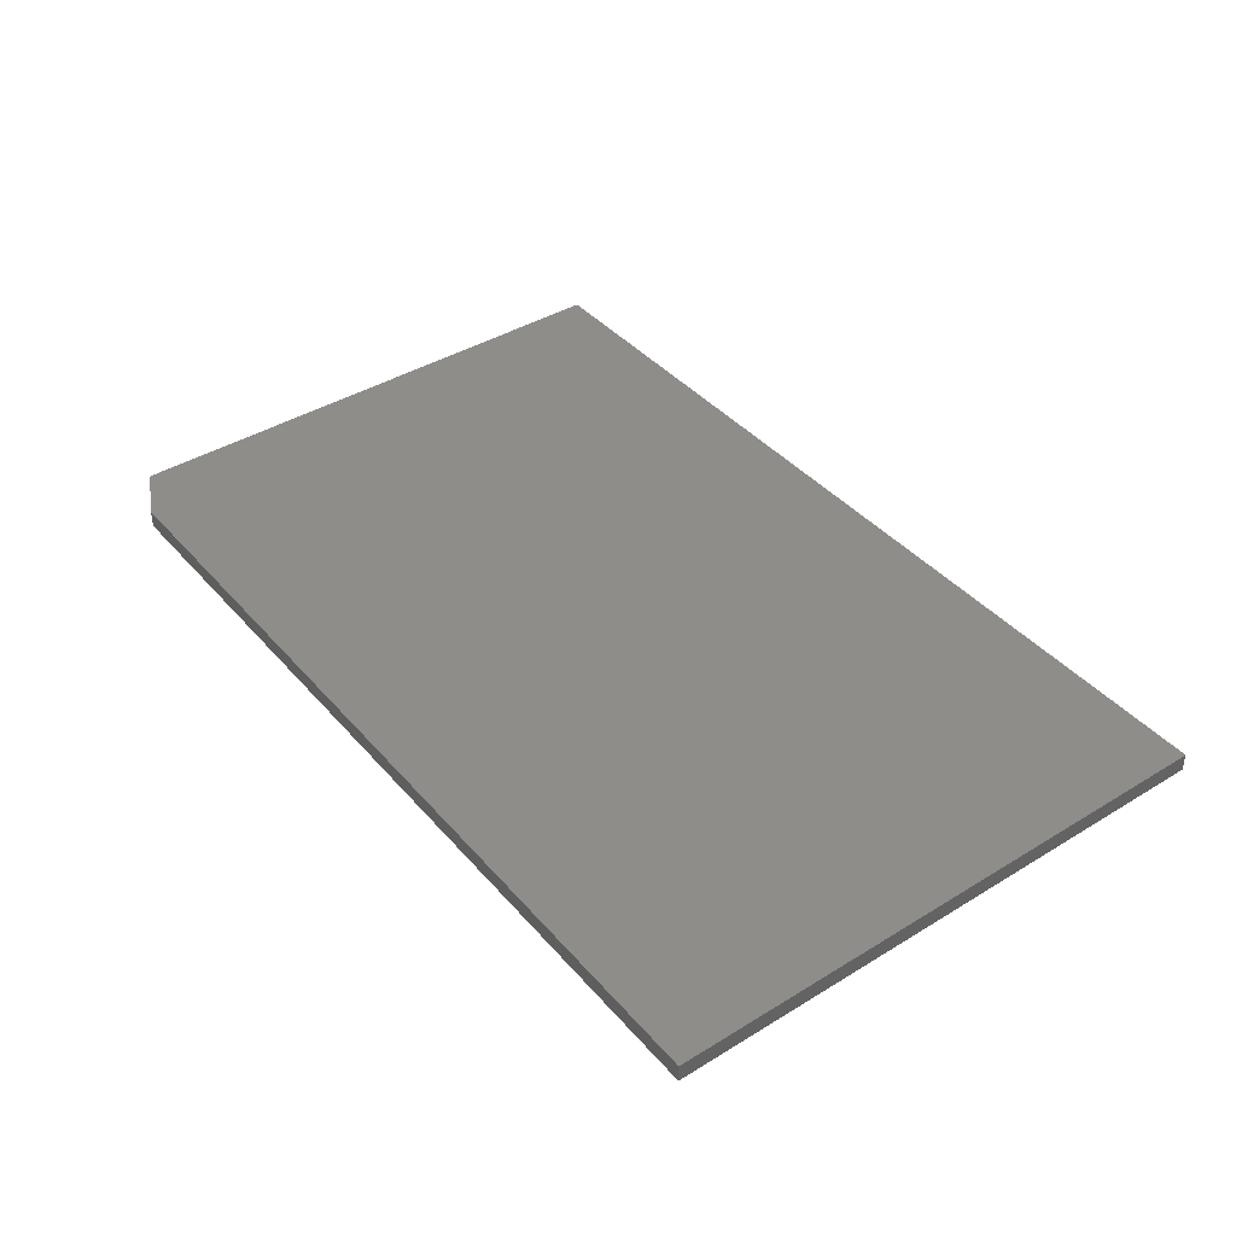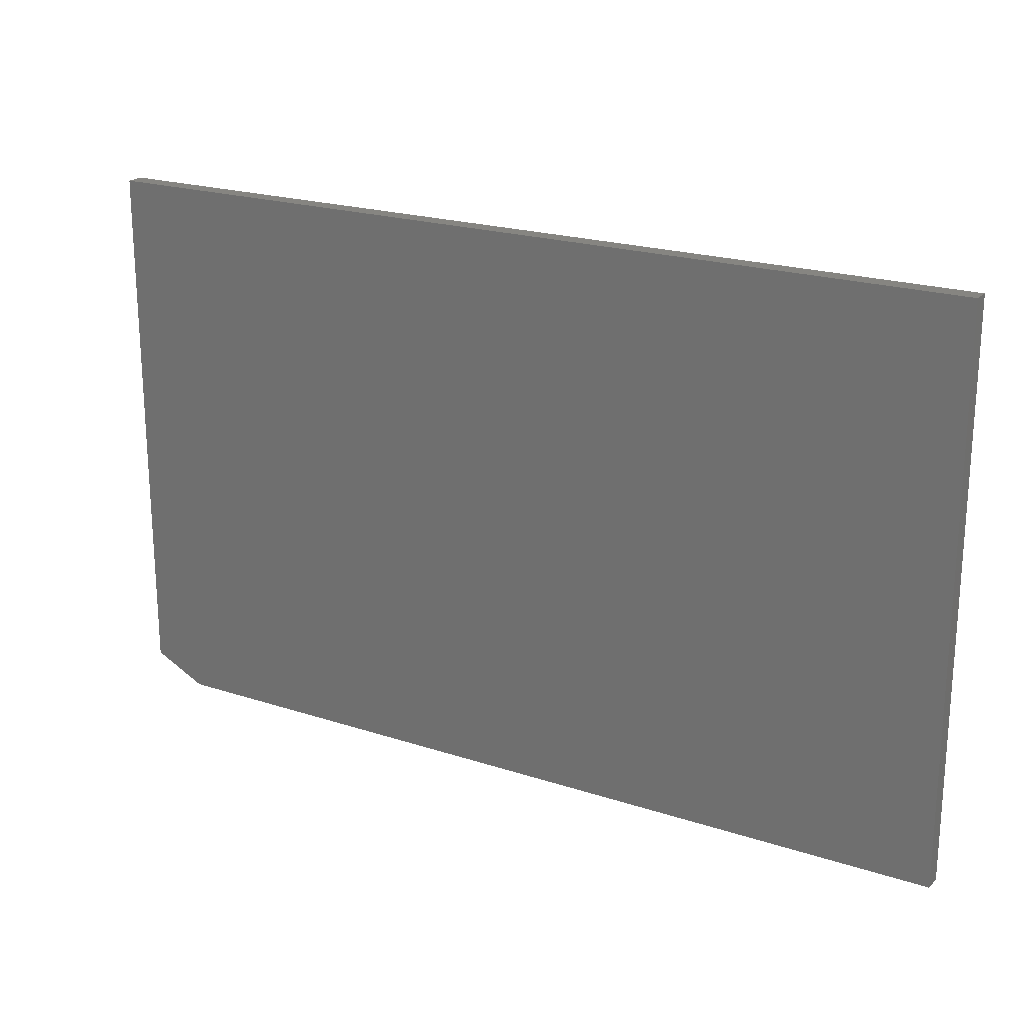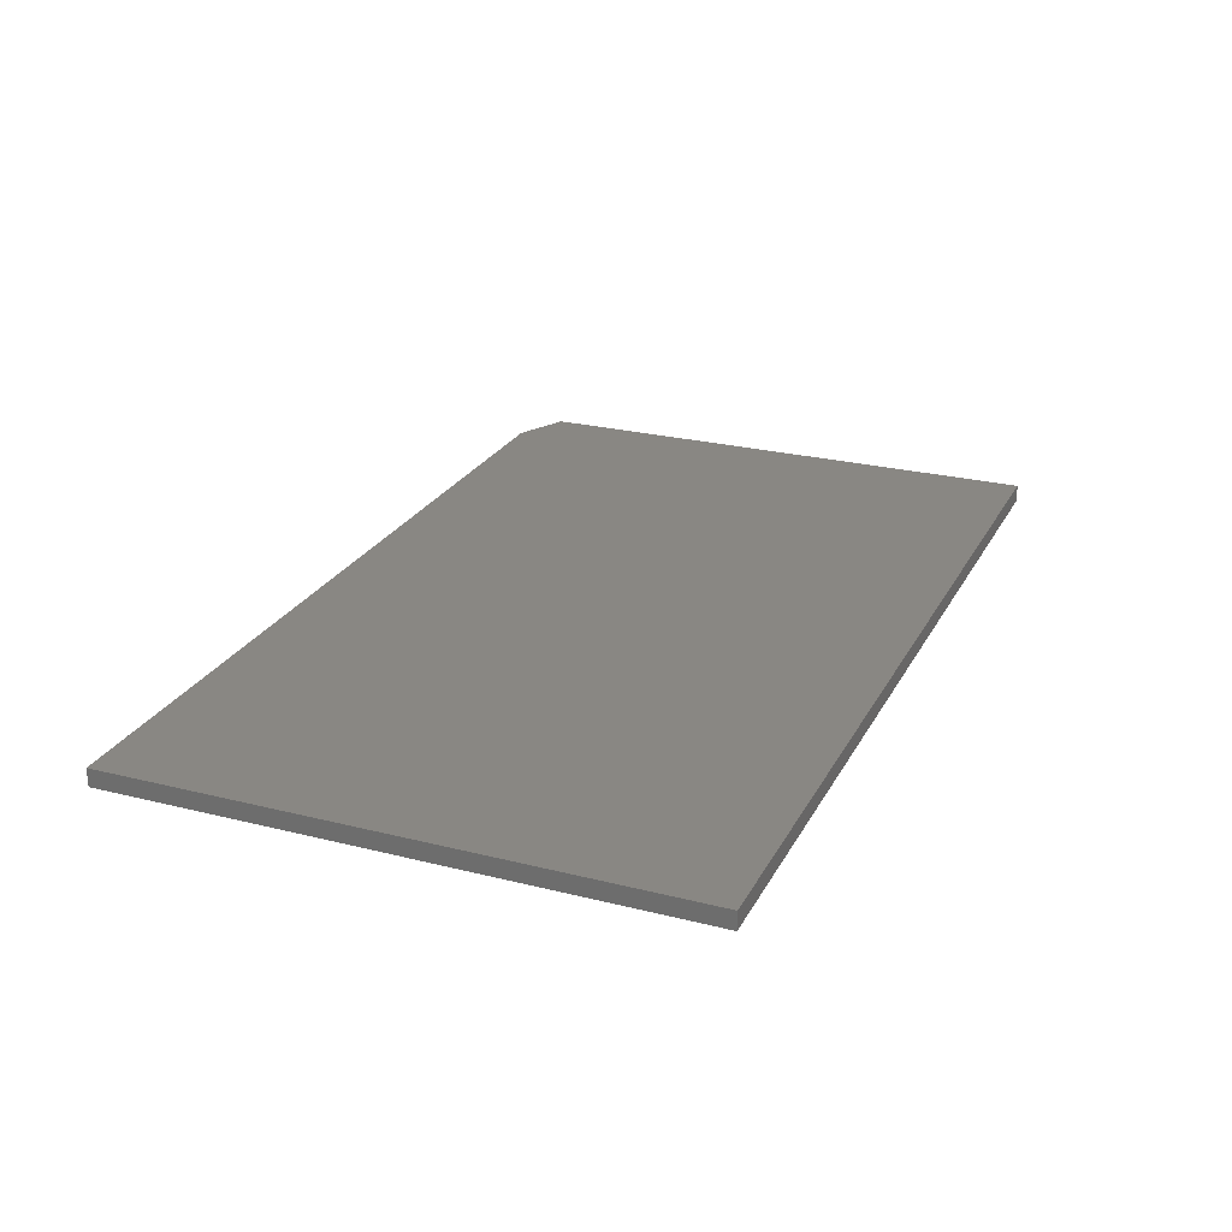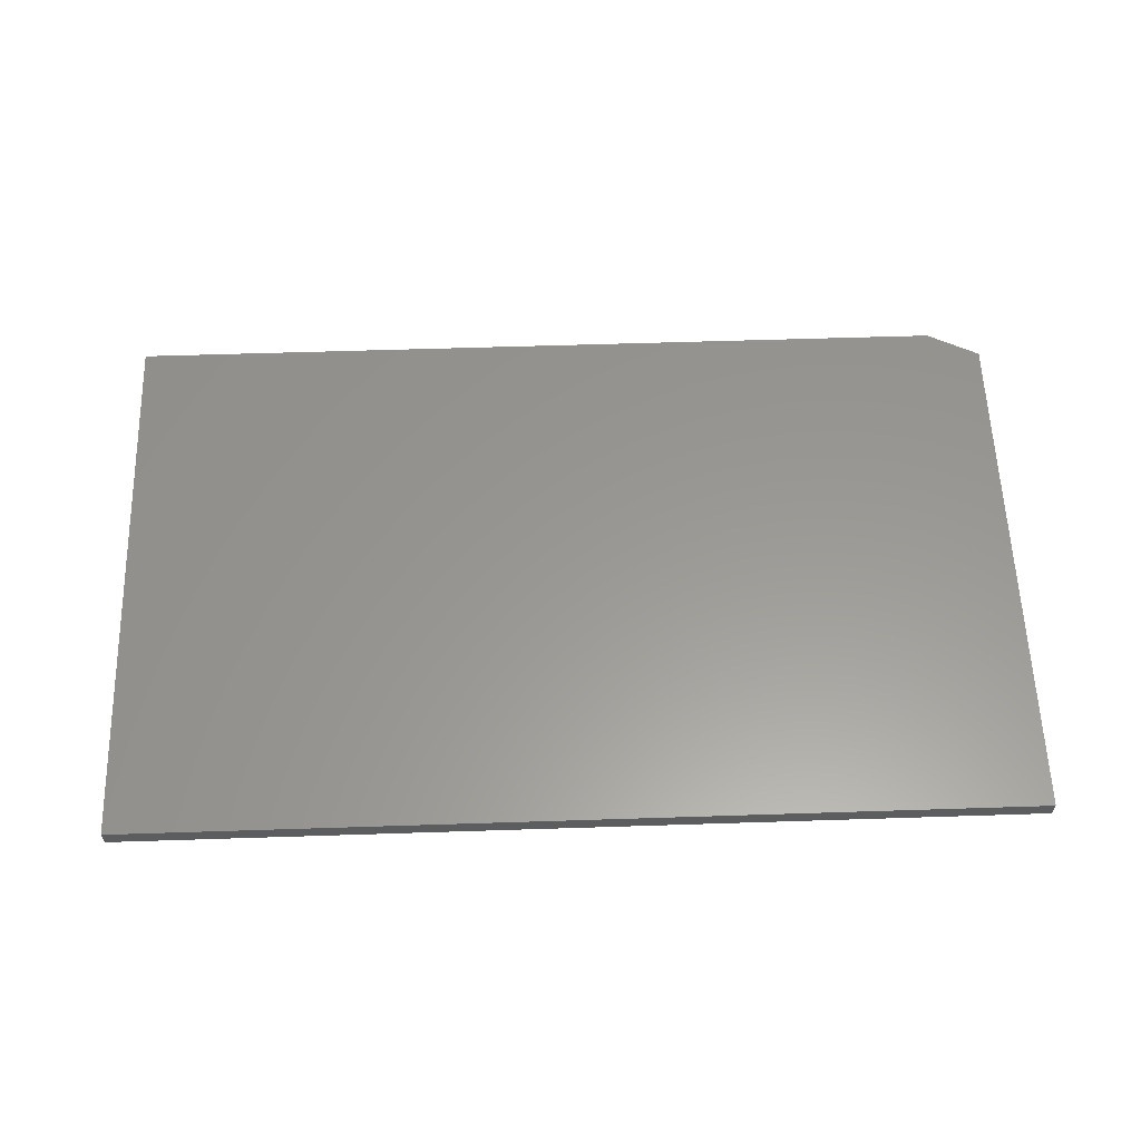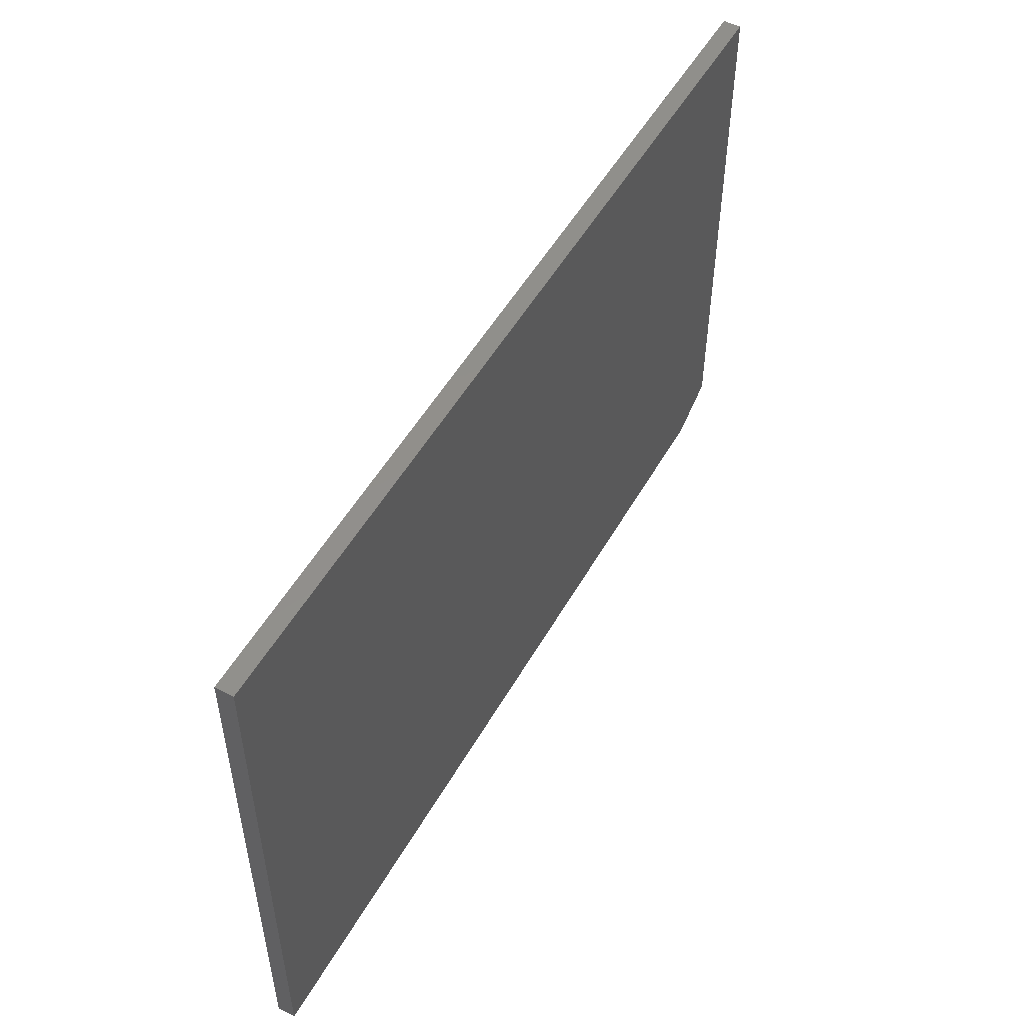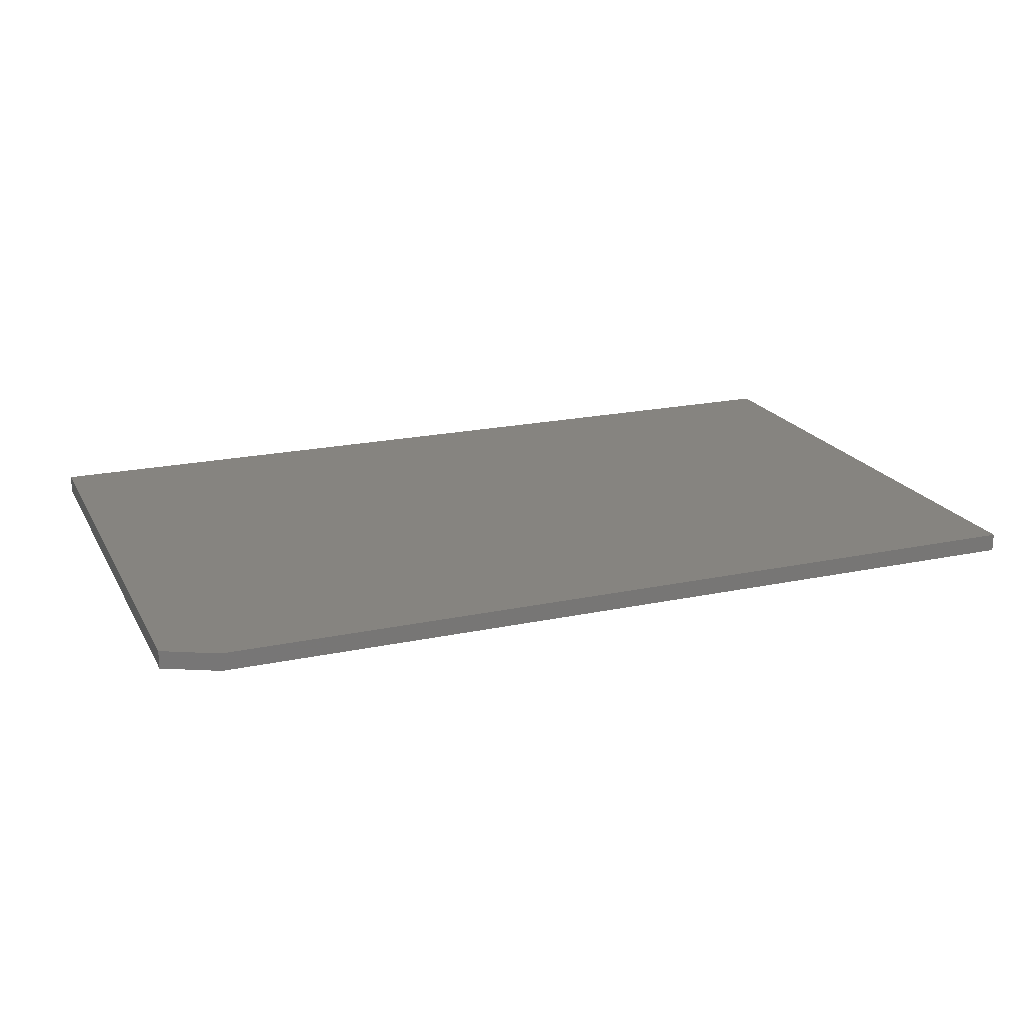
<metadata>
{"format":"stl","ext":"stl","renderer":"f3d","projection":"perspective","resolution":1024,"background":"white","views":[{"elev":40.7,"azim":-126.8,"up":"+Y"},{"elev":21.1,"azim":-149.6,"up":"+Z"},{"elev":25.0,"azim":-67.7,"up":"+Y"},{"elev":59.1,"azim":-1.9,"up":"+Y"},{"elev":51.7,"azim":-61.1,"up":"+Z"},{"elev":20.0,"azim":158.6,"up":"+Y"}]}
</metadata>
<code>
# stl→obj: 10 verts, 16 faces
v 0.04688 -0.01562 0.1043
v -0.75 -0.01562 0.1043
v 0.04688 -0.01562 -0.3672
v -0.75 -0.01562 -0.3906
v 0 -0.01562 -0.3906
v 0 8.327e-17 -0.3906
v -0.75 0 -0.3906
v 0.04688 8.977e-17 -0.3672
v -0.75 2.747e-17 0.1043
v 0.04688 1.159e-16 0.1043
f 1 2 3
f 3 2 4
f 3 4 5
f 6 7 8
f 8 7 9
f 8 9 10
f 3 8 1
f 1 8 10
f 4 7 5
f 5 7 6
f 3 5 8
f 8 5 6
f 2 9 4
f 4 9 7
f 1 10 2
f 2 10 9

</code>
